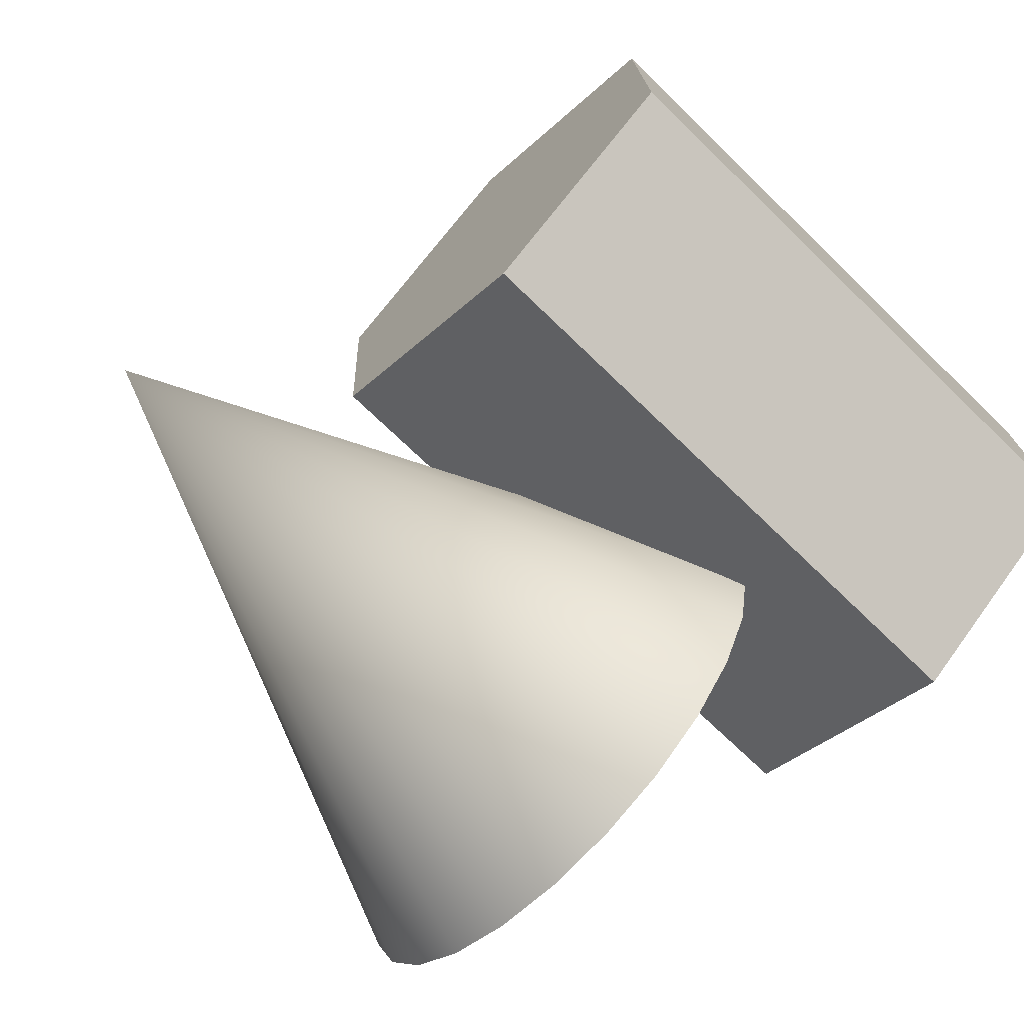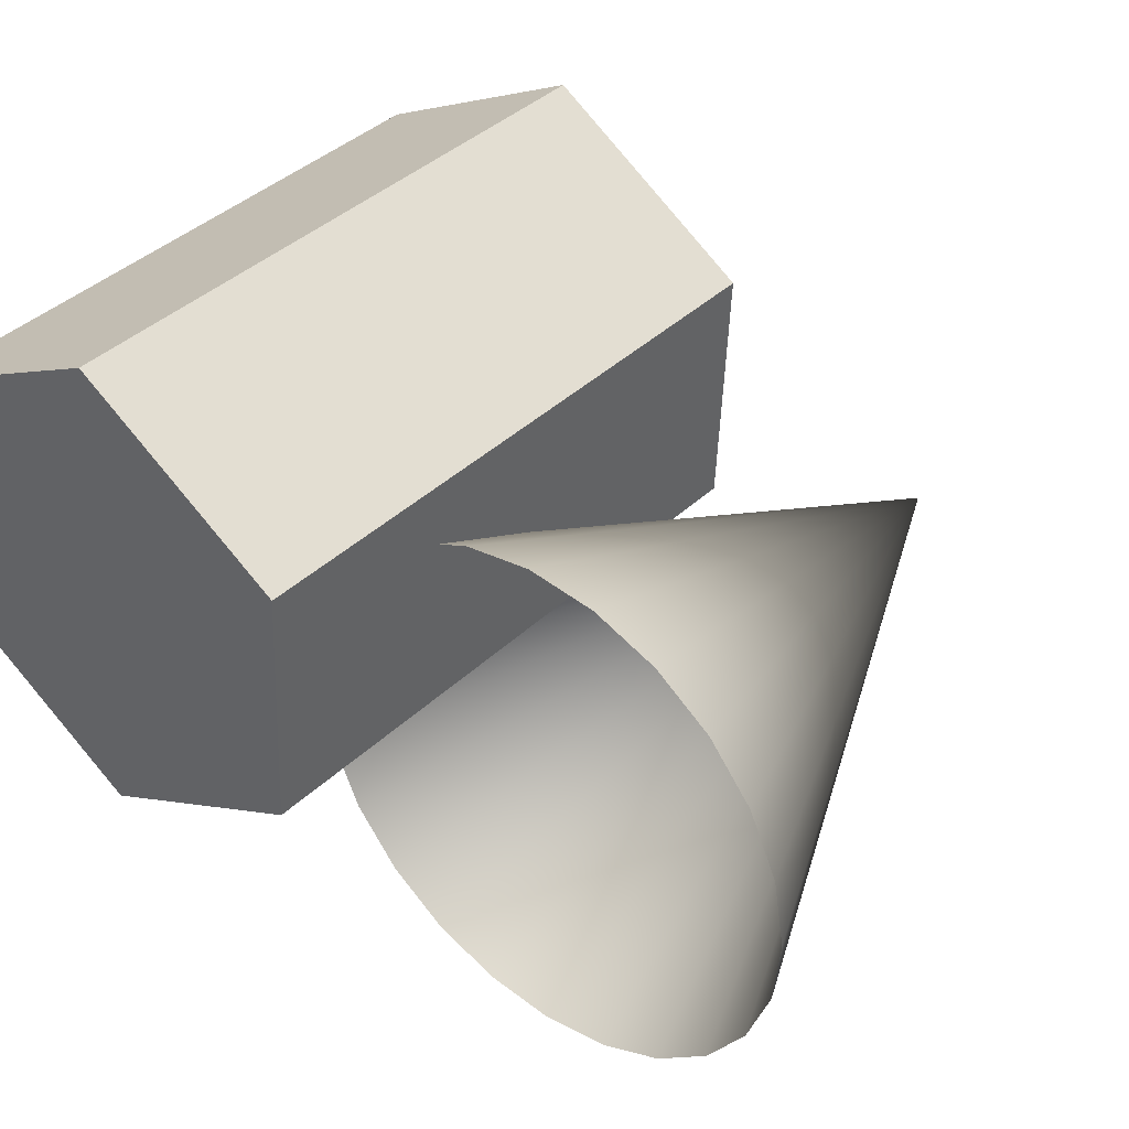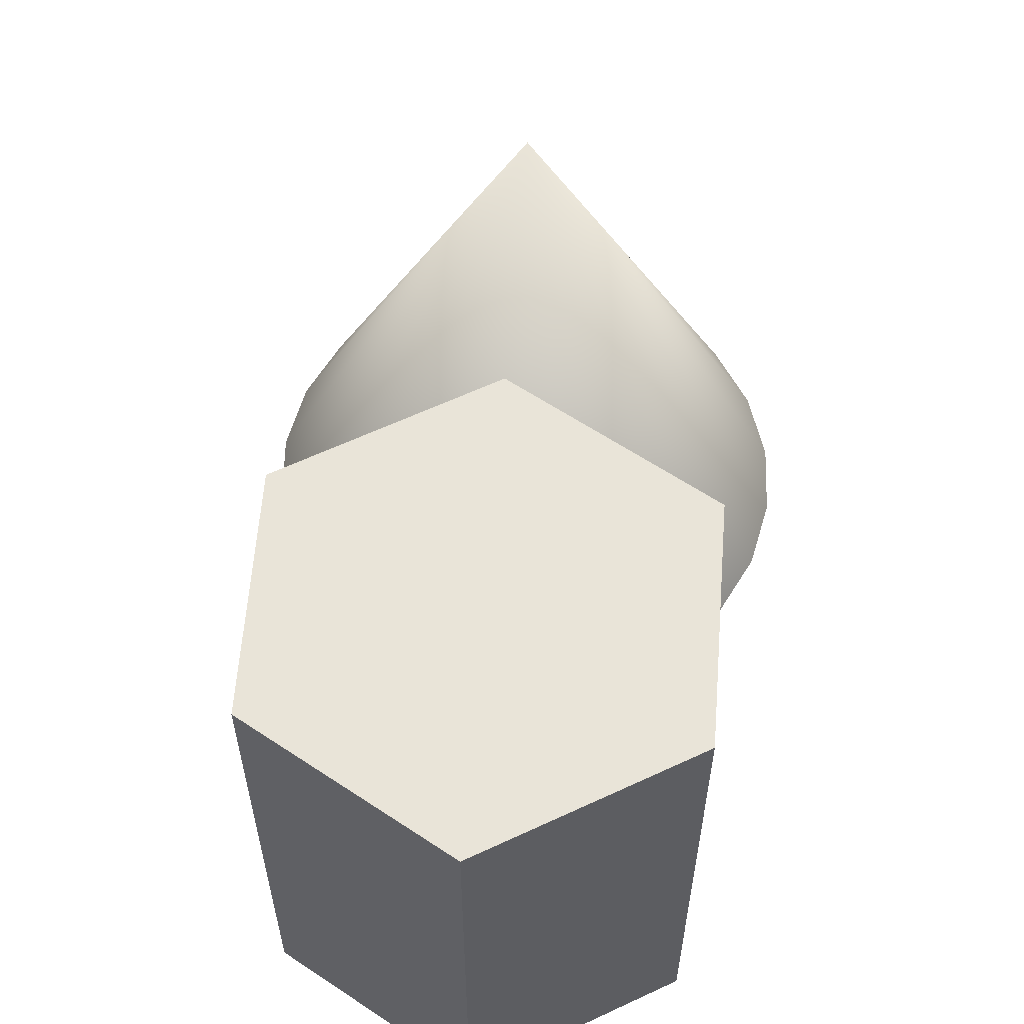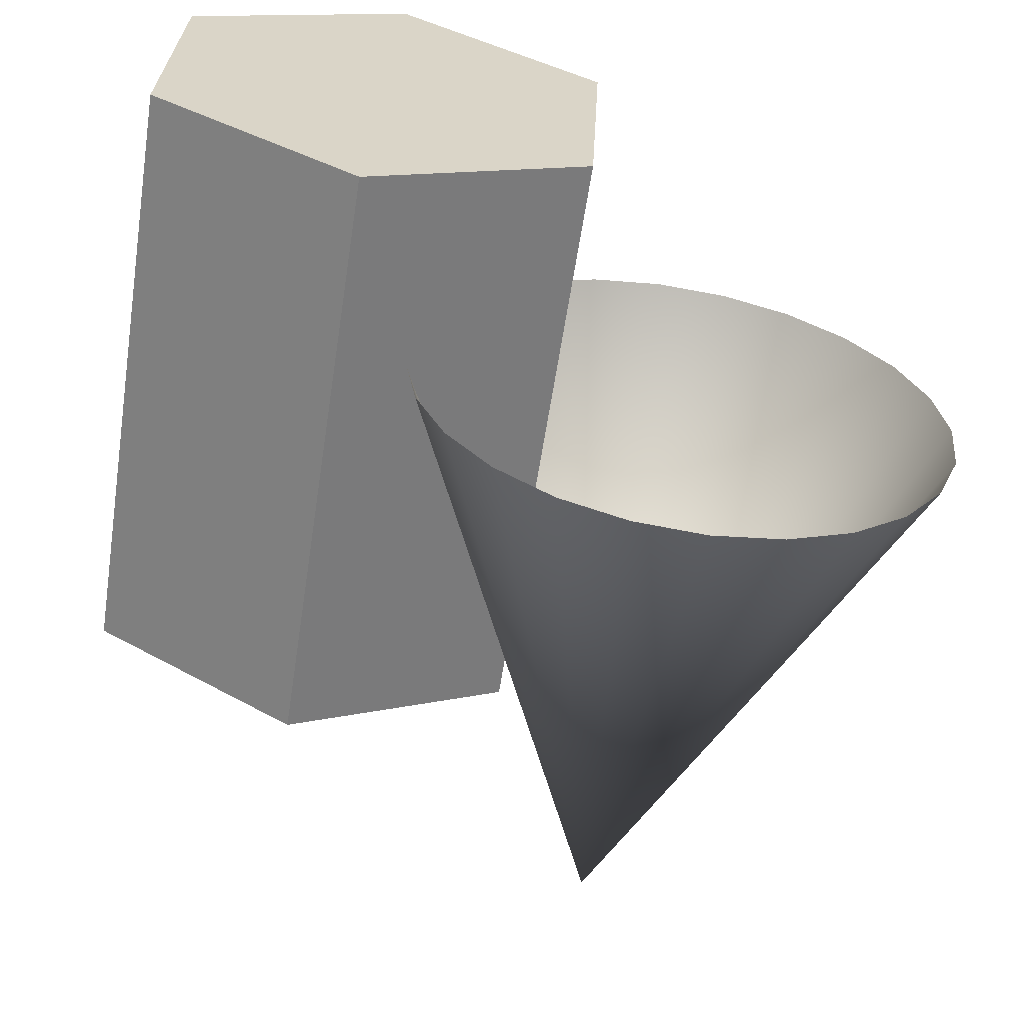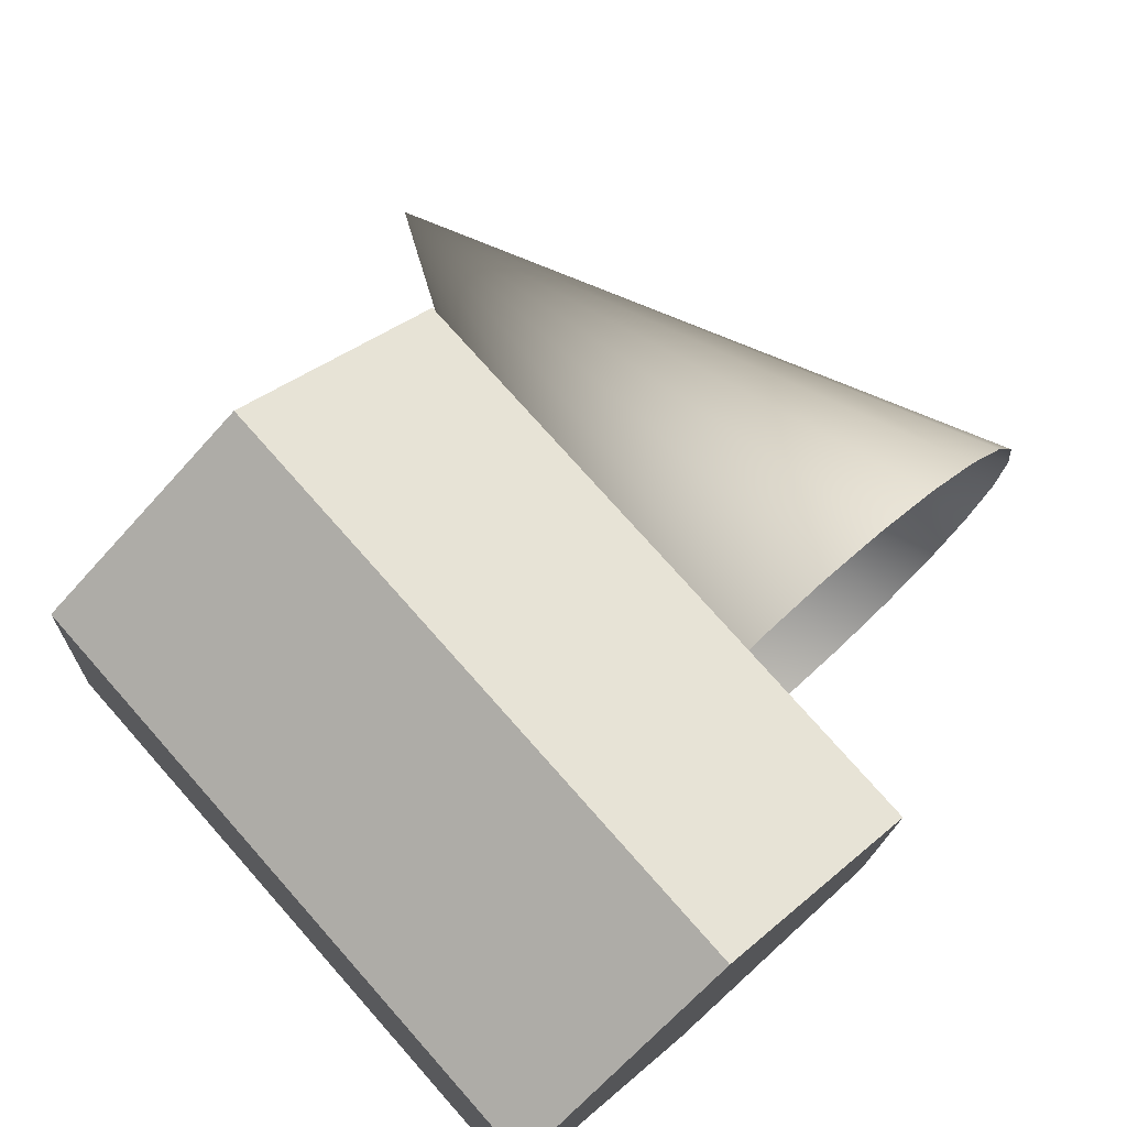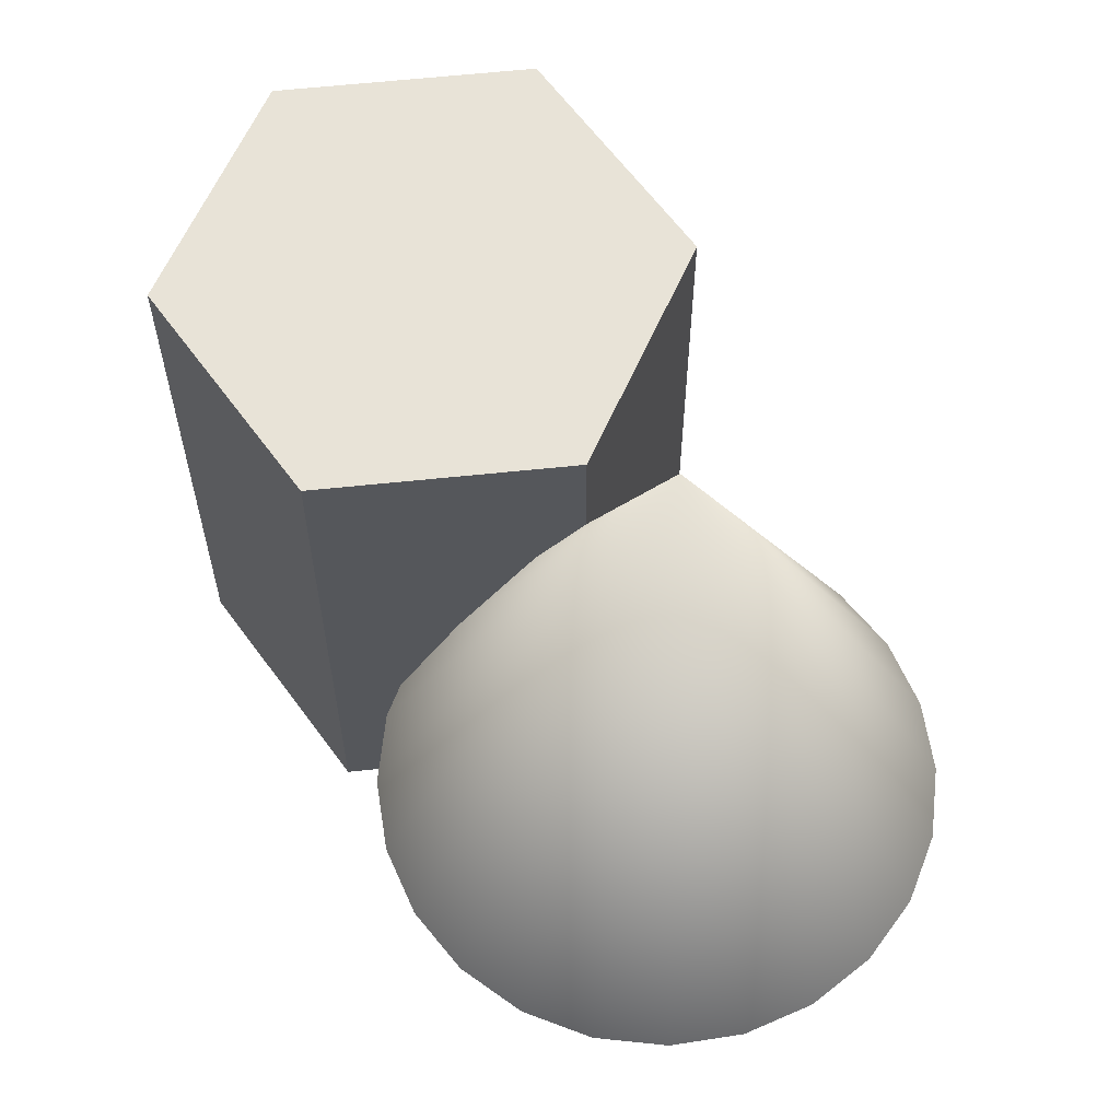
<metadata>
{"format":"obj","ext":"obj","renderer":"f3d","projection":"perspective","resolution":1024,"background":"white","views":[{"elev":-70.2,"azim":-134.3,"up":"+Z"},{"elev":39.1,"azim":40.3,"up":"+Z"},{"elev":60.2,"azim":-52.9,"up":"+Y"},{"elev":-61.1,"azim":-8.7,"up":"+Z"},{"elev":75.6,"azim":-41.5,"up":"+Z"},{"elev":62.3,"azim":86.7,"up":"+Y"}]}
</metadata>
<code>
g Mesh1 Component_3_1 Model
v 1870 60.89 -681.5
v 1789 242.9 -662.5
v 1862 60.89 -701.7
f 1 2 3
v 1872 60.89 -659.9
f 4 2 1
v 1868 60.89 -638.5
f 5 2 4
v 1859 60.89 -618.8
f 6 2 5
v 1846 60.89 -602
f 7 2 6
v 1828 60.89 -589.4
f 8 2 7
v 1808 60.89 -581.7
f 9 2 8
v 1786 60.89 -579.6
f 10 2 9
v 1765 60.89 -583.1
f 11 2 10
v 1745 60.89 -592
f 12 2 11
v 1728 60.89 -605.8
f 13 2 12
v 1716 60.89 -623.4
f 14 2 13
v 1708 60.89 -643.6
f 15 2 14
v 1706 60.89 -665.2
f 16 2 15
v 1709 60.89 -686.6
f 17 2 16
v 1718 60.89 -706.3
f 18 2 17
v 1732 60.89 -723.1
f 19 2 18
v 1750 60.89 -735.7
f 20 2 19
v 1770 60.89 -743.4
f 21 2 20
v 1791 60.89 -745.5
f 22 2 21
v 1813 60.89 -742
f 23 2 22
v 1833 60.89 -733.1
f 24 2 23
v 1849 60.89 -719.3
f 25 2 24
f 3 2 25
g Mesh2 Model
v 1685 0 -677.5
v 1752 0 -643
v 1756 0 -567.7
v 1692 0 -526.9
v 1625 0 -561.4
v 1622 0 -636.7
f 26 27 28 29 30 31
v 1685 185 -677.5
v 1752 185 -643
f 27 26 32 33
v 1622 185 -636.7
f 26 31 34 32
v 1625 185 -561.4
f 31 30 35 34
v 1692 185 -526.9
f 30 29 36 35
v 1756 185 -567.7
f 29 28 37 36
f 28 27 33 37
f 33 32 34 35 36 37

</code>
